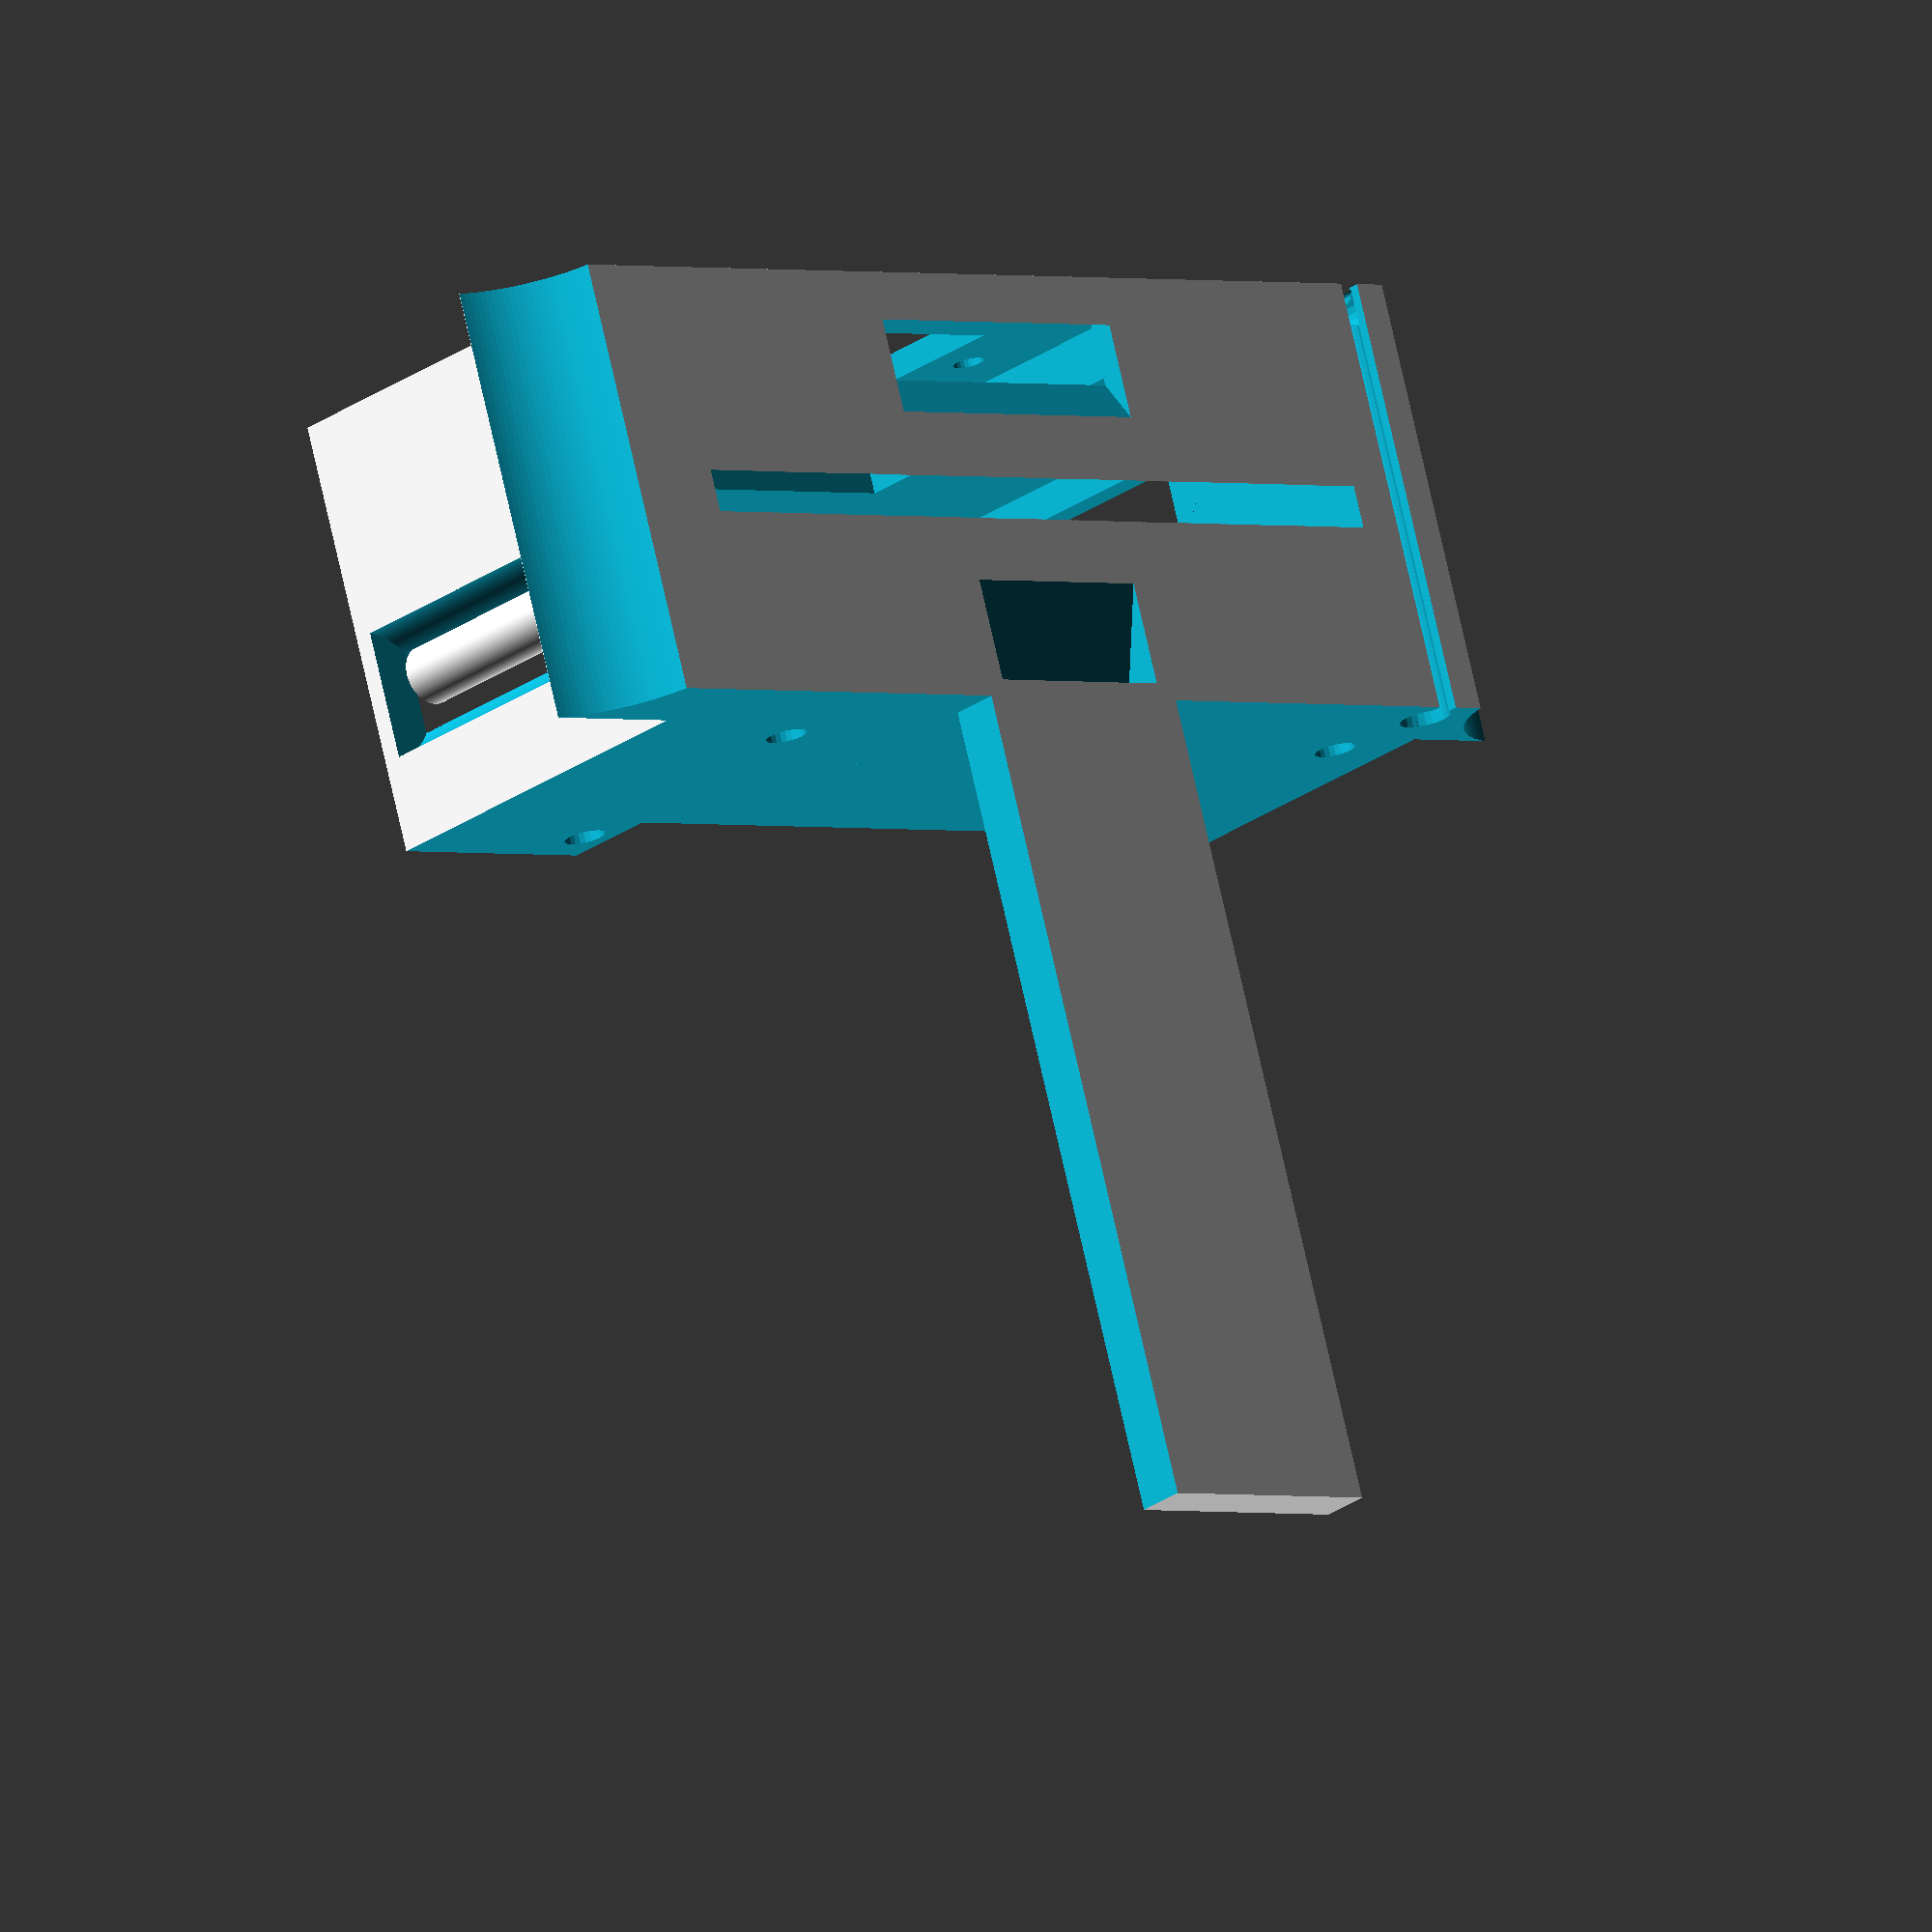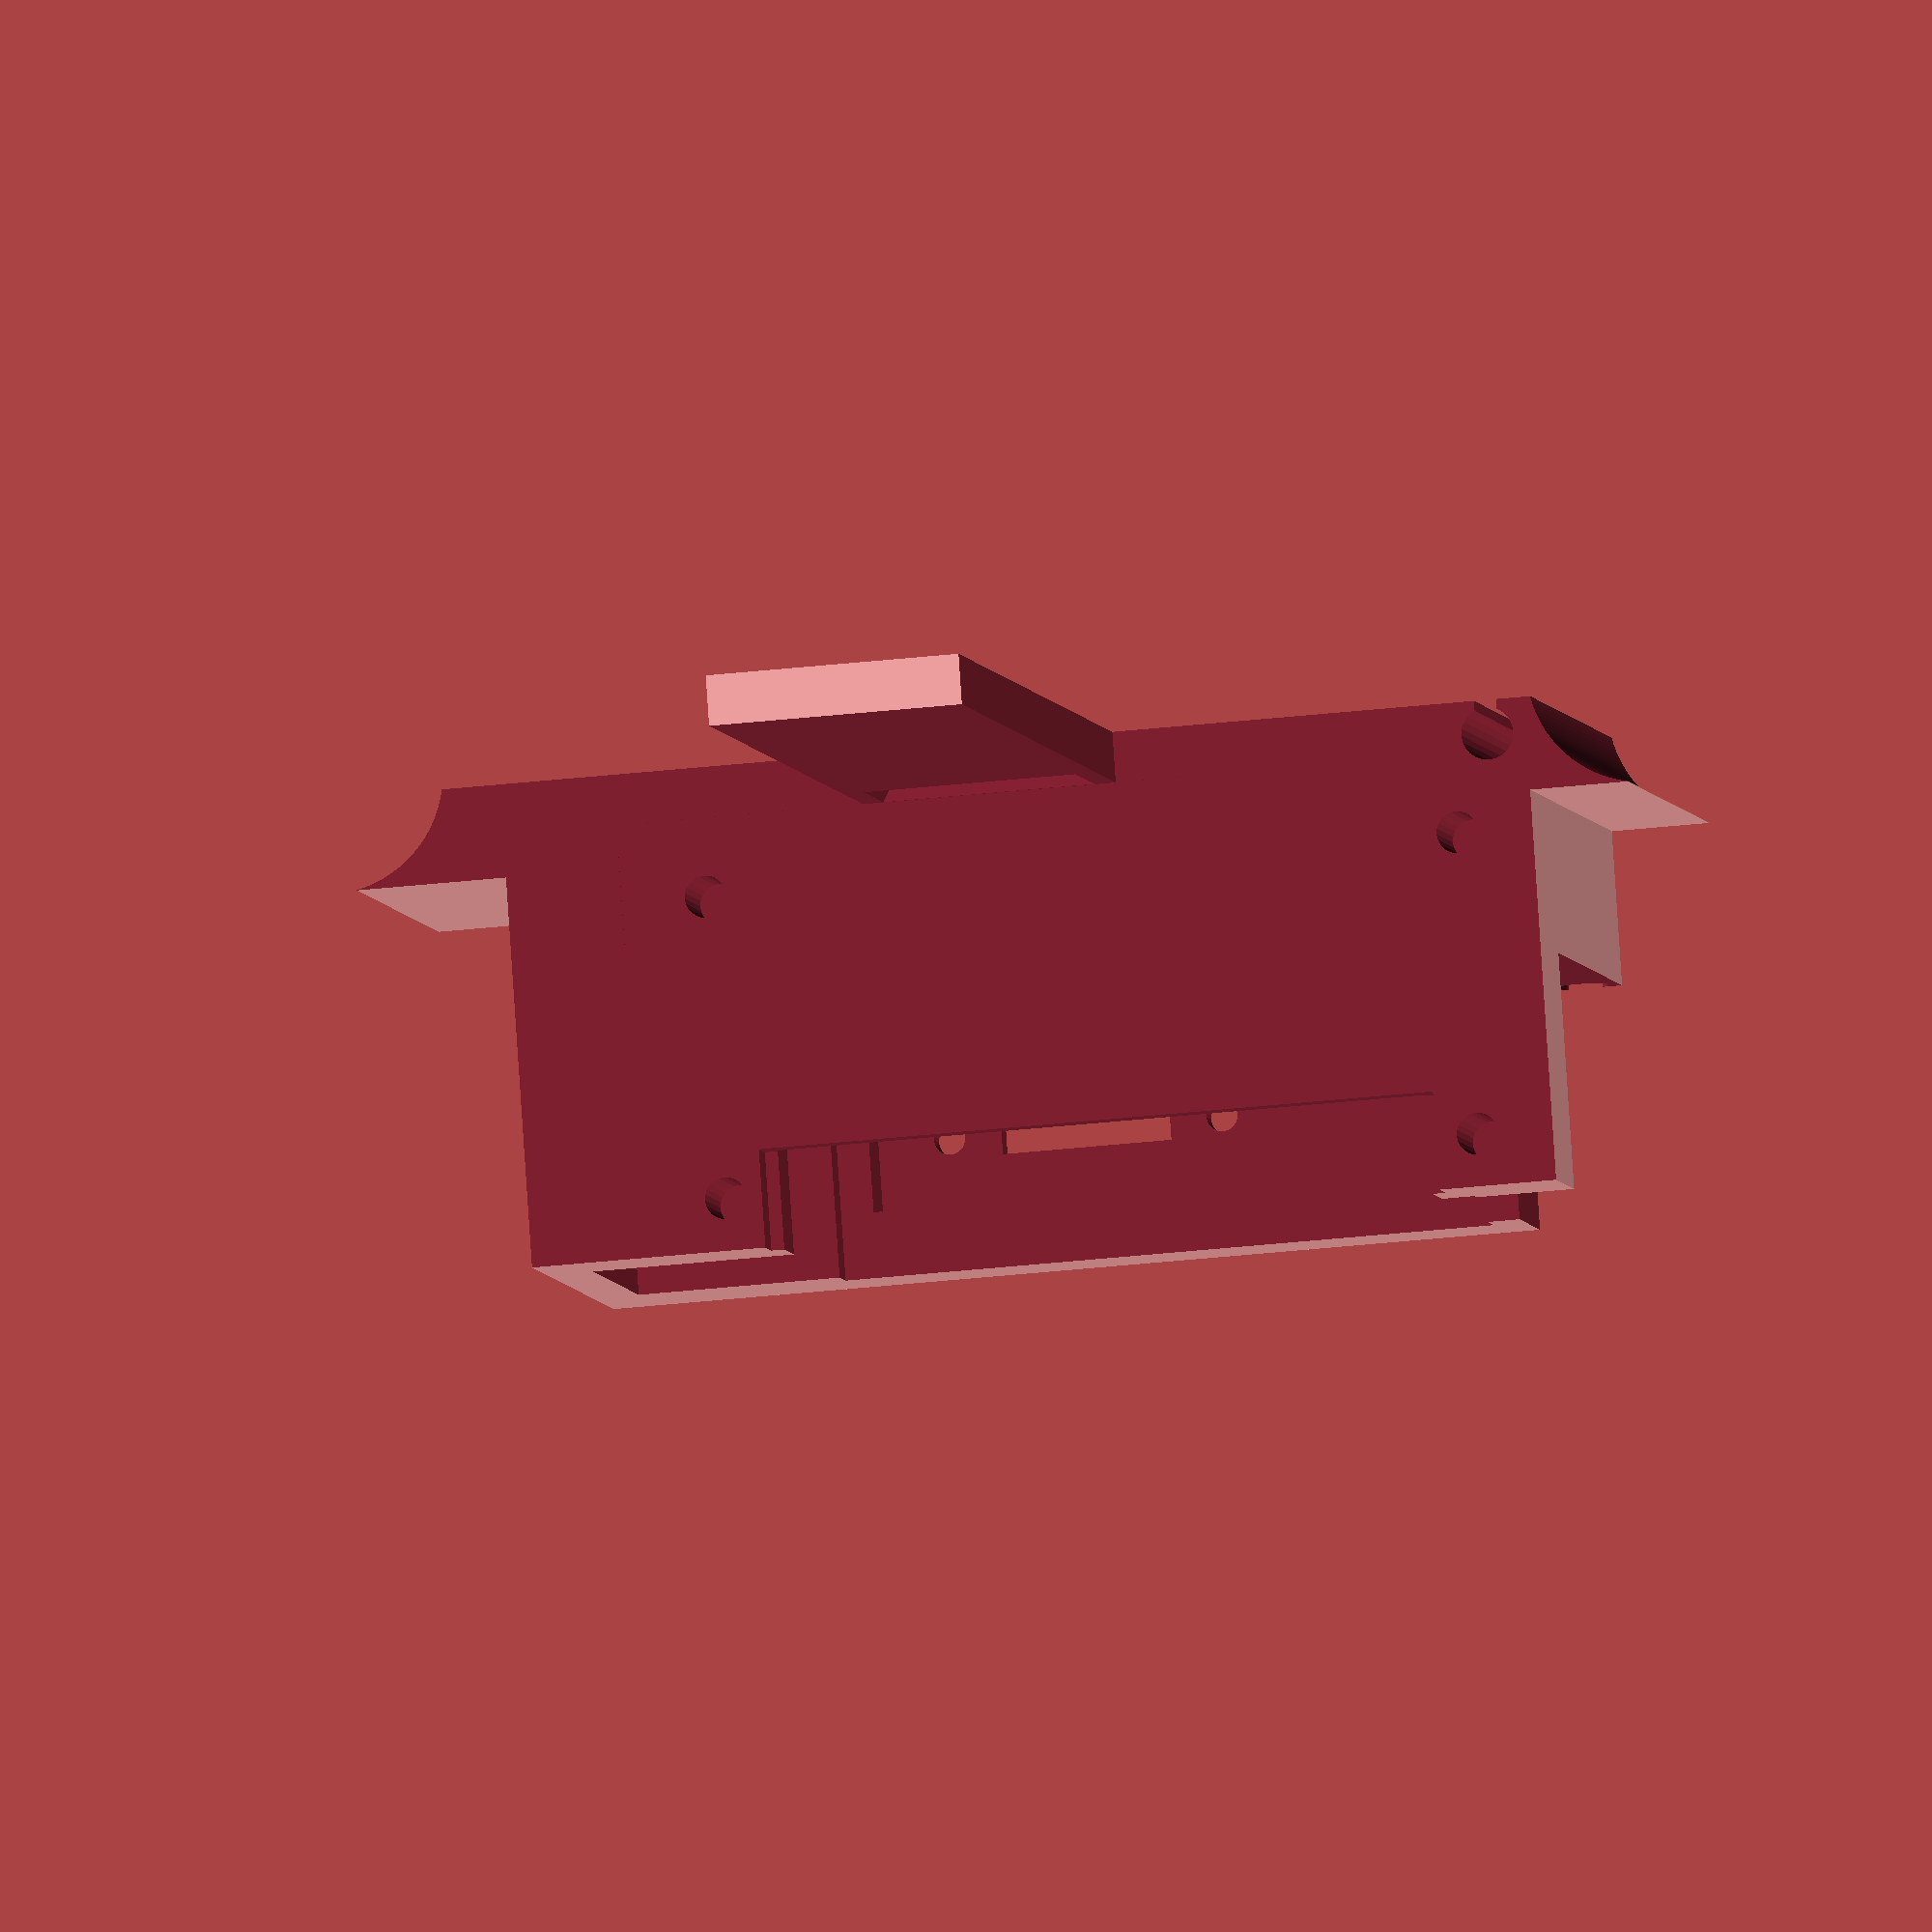
<openscad>
union () {
difference(){
union(){
translate([-4,0,1.7])cube([98,98,7.1], center=true);    
translate([-13,-2,19.5])cube([80,79,31], center=true); 
translate([-23.5,-6.5,19.5])cube([8,69,31], center=true);
}
    //Cube LiPo Battery Core Electronics style
    translate([-34,-6.5,20])cube([26,50,35], center=true);

    //Dual cylinder lipo Adafruit style
    translate([-35,0,21])cube([19,68,37], center=true);
    translate([-35,0,7.5]) rotate([90,0,0])   cylinder(h=68, r1=9.5, r2=9.5, center=true,$fn=128);
     
    //Outside rail mounts
    translate([0,50.8,-3.6])  rotate([0,90,0])   cylinder(h=115, r1=9, r2=9, center=true,$fn=128);
    translate([0,-50.8,-3.6])  rotate([0,90,0])   cylinder(h=115, r1=9, r2=9, center=true,$fn=128);

    //Hole clearance
    //translate([0,29.5,-17])  rotate([0,90,0])   cylinder(h=115, r1=17, r2=17, center=true,$fn=128);
    //translate([0,-29.5,-17])  rotate([0,90,0])   cylinder(h=115, r1=17, r2=17, center=true,$fn=128);
    
    //Cavity for camera cable
    translate([-46.6,0,-1.2]) rotate([0,-60,0]) cube([3.7,24,9], center=true);
    translate([-21,0,-0.5]) rotate([0,-22,0]) cube([30,16.3,3], center=true);

    //Camera cable routing
    translate([-31,38,20])  rotate([0,0,0])   cylinder(27, r1=5, r2=5, center=true,$fn=128);
    
    ///camera holes
    translate([-51,10.5,24.5])rotate([0,90,0])   cylinder(h=5, r1=1.2, r2=1.2, center=true,$fn=24);
    translate([-51,-10.5,24.5])rotate([0,90,0])   cylinder(h=5, r1=1.2, r2=1.2, center=true,$fn=24);
    translate([-51,10.5,12])rotate([0,90,0])   cylinder(h=5, r1=1.2, r2=1.2, center=true,$fn=24);
    translate([-51,-10.5,12])rotate([0,90,0])   cylinder(h=5, r1=1.2, r2=1.2, center=true,$fn=24);

    //camera cutout
    translate([-52,0,16])cube([8,13,20], center=true);
    
    //Camera installation
    translate([-41,0,15])cube([20,32,30], center=true);
    
    //Holes for battery terminals and solar plug
    translate([30,-30,16])cube([98,40.5,40], center=true);
    translate([30,30,16])cube([98,40.5,40], center=true);
    
     //battery cable routing
    translate([-34,-37,27])  cube([15,10,20], center=true);
    translate([-51.5,-38.7,9]) rotate([0,0,0])  cylinder(h=20, r1=2, r2=2, center=true,$fn=24);
    translate([-36,-38.5,0])  cube([35,1.7,5], center=true);

    translate([-46,-39.5,29])  cube([20,11.1,24], center=true);
   
    translate([-35.3,-38.5,0.7])rotate([0,90,0])   cylinder(h=35, r1=2, r2=2, center=true,$fn=24);

    
    
     //Pi Zero holes  
    translate([-17,-35.7,31])rotate([0,90,0])   cylinder(h=17.5, r1=1.6, r2=1.6, center=true,$fn=24);
    translate([-17,22.3,31])rotate([0,90,0])   cylinder(h=17.5, r1=1.6, r2=1.6, center=true,$fn=24);
    translate([-17,-35.7,8])rotate([0,90,0])   cylinder(h=17.5, r1=1.6, r2=1.6, center=true,$fn=24);
    translate([-17,22.3,8])rotate([0,90,0])   cylinder(h=17.5, r1=1.6, r2=1.6, center=true,$fn=24);
    
    
    //Pi 4 cutout 85.6mm × 56.5mm
    //translate([52,0.8,25])cube([58,87,30], center=true);
    //Pi Zero cut out 65mm x 30mm
    //translate([6,-9,22])cube([42,120,33], center=true);
    
    //Pi PCB cutout
    translate([16,-6.5,20])cube([70,70.5,36], center=true);
    translate([7,-6.5,35])cube([57,52,15], center=true);

    //Ventilation
    
    //#translate([-44,0,20])rotate([90,0,0])   cylinder(h=60, r1=2, r2=2, center=true,$fn=24);
    //translate([-30,0,20])rotate([90,0,0])   cylinder(h=88, r1=2, r2=2, center=true,$fn=24);    
    //translate([-44,-6.5,10])rotate([90,0,0])   cylinder(h=88, r1=2, r2=2, center=true,$fn=24);
    //translate([-30,0,10])rotate([90,0,0])   cylinder(h=88, r1=2, r2=2, center=true,$fn=24);    
    //#translate([-44,0,30])rotate([90,0,0])   cylinder(h=60, r1=2, r2=2, center=true,$fn=24);
    //translate([-30,0,30])rotate([90,0,0])   cylinder(h=88, r1=2, r2=2, center=true,$fn=24);    

}
//Camera cable routing
translate([-31,37,14])  rotate([0,0,0])   cylinder(30, r1=2.3, r2=2.3, center=true,$fn=128);
        }


</openscad>
<views>
elev=206.4 azim=287.1 roll=41.5 proj=o view=solid
elev=96.1 azim=79.5 roll=183.8 proj=o view=wireframe
</views>
